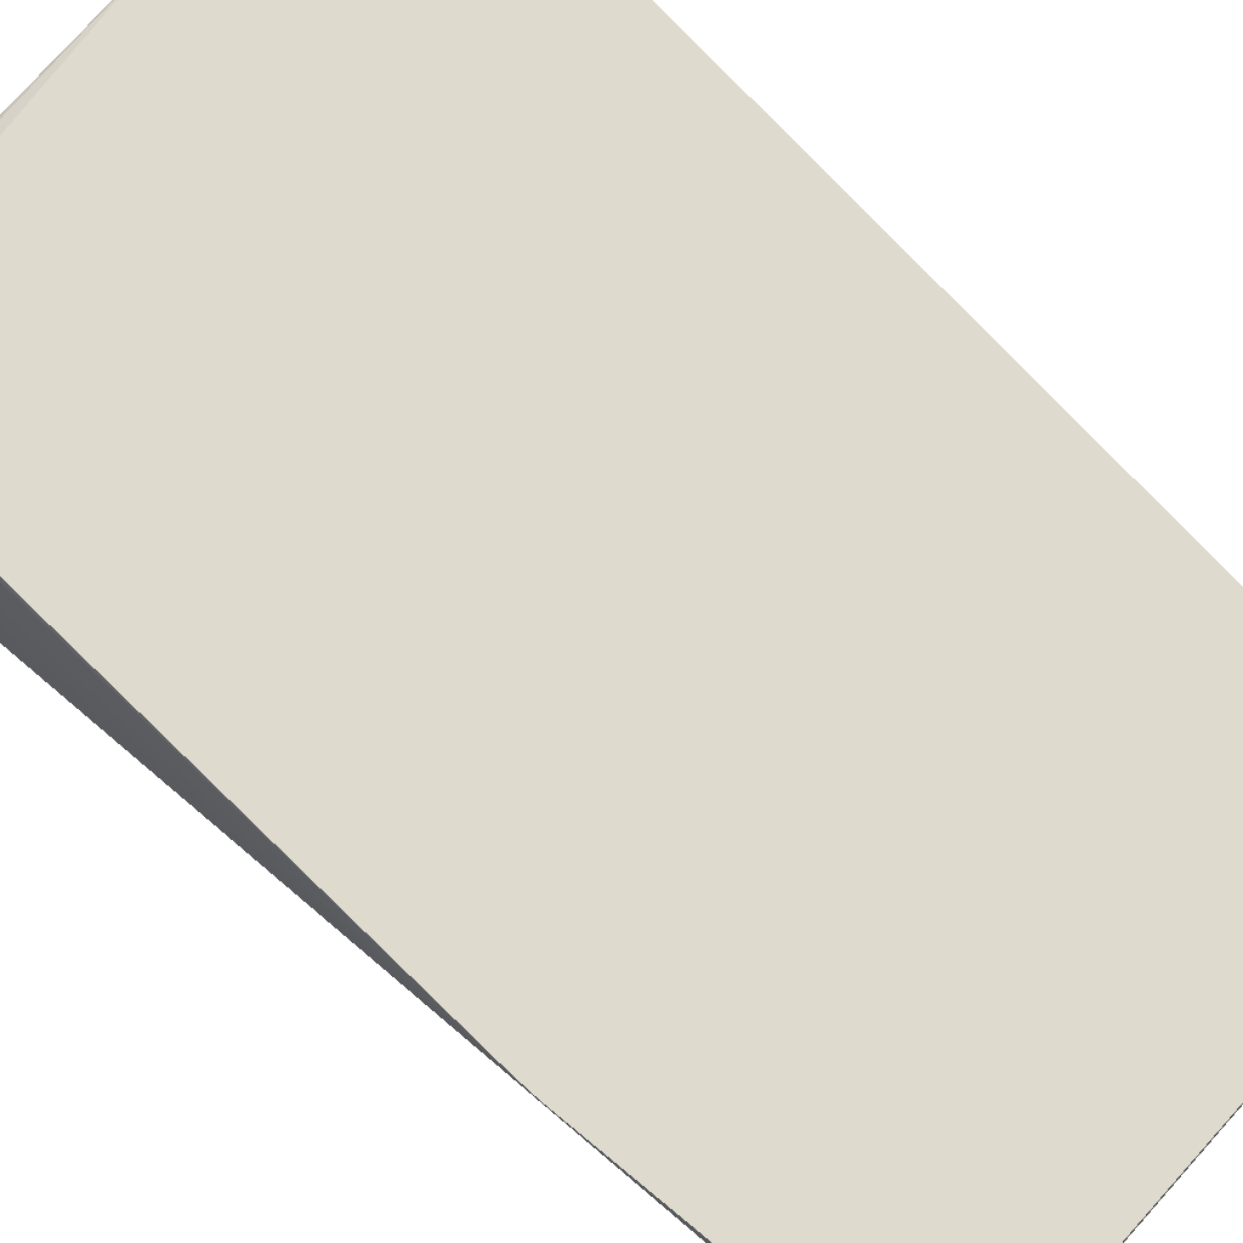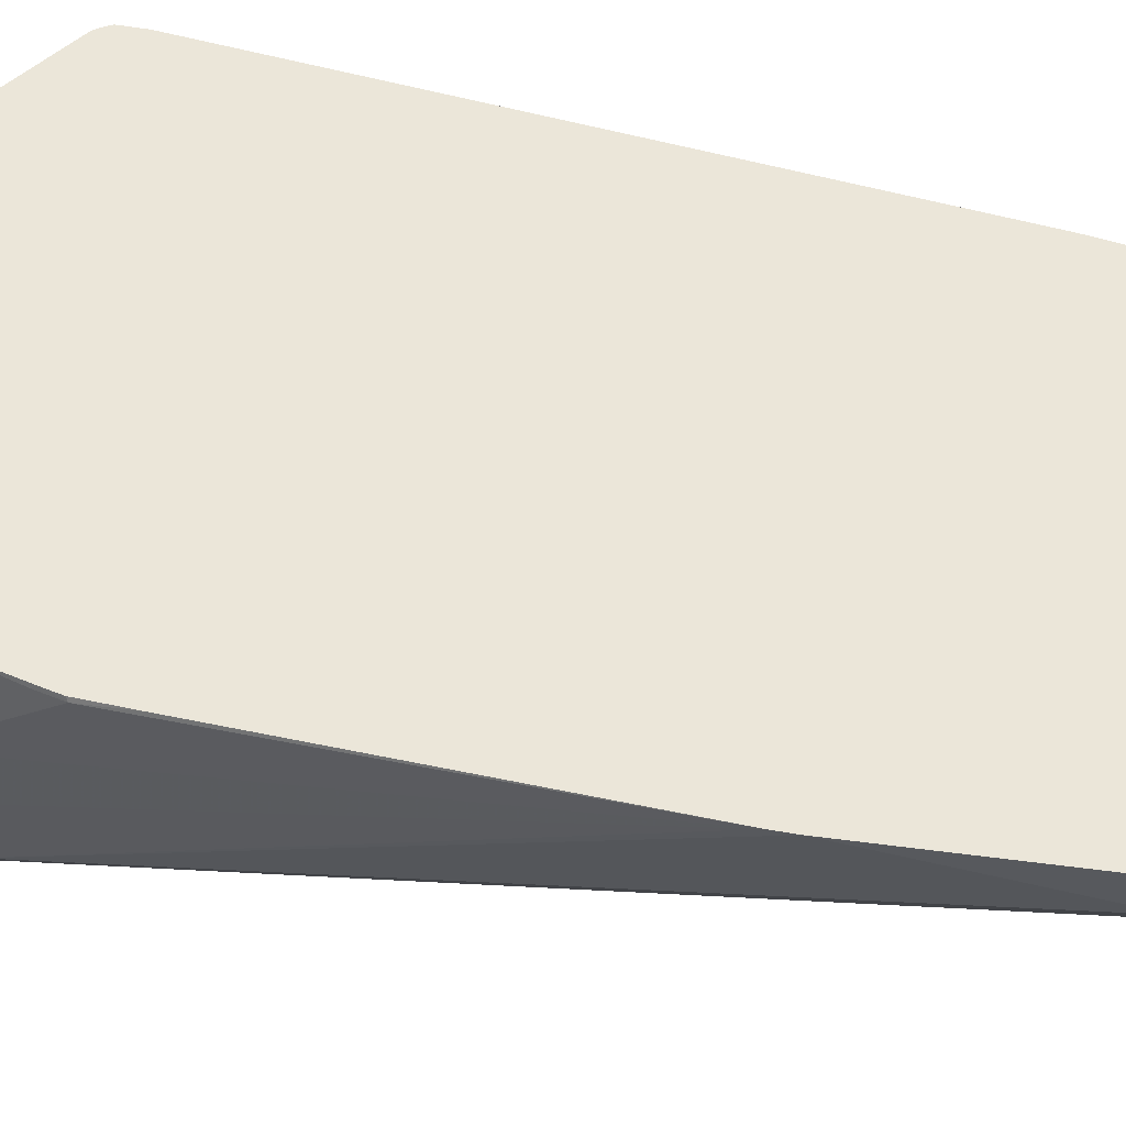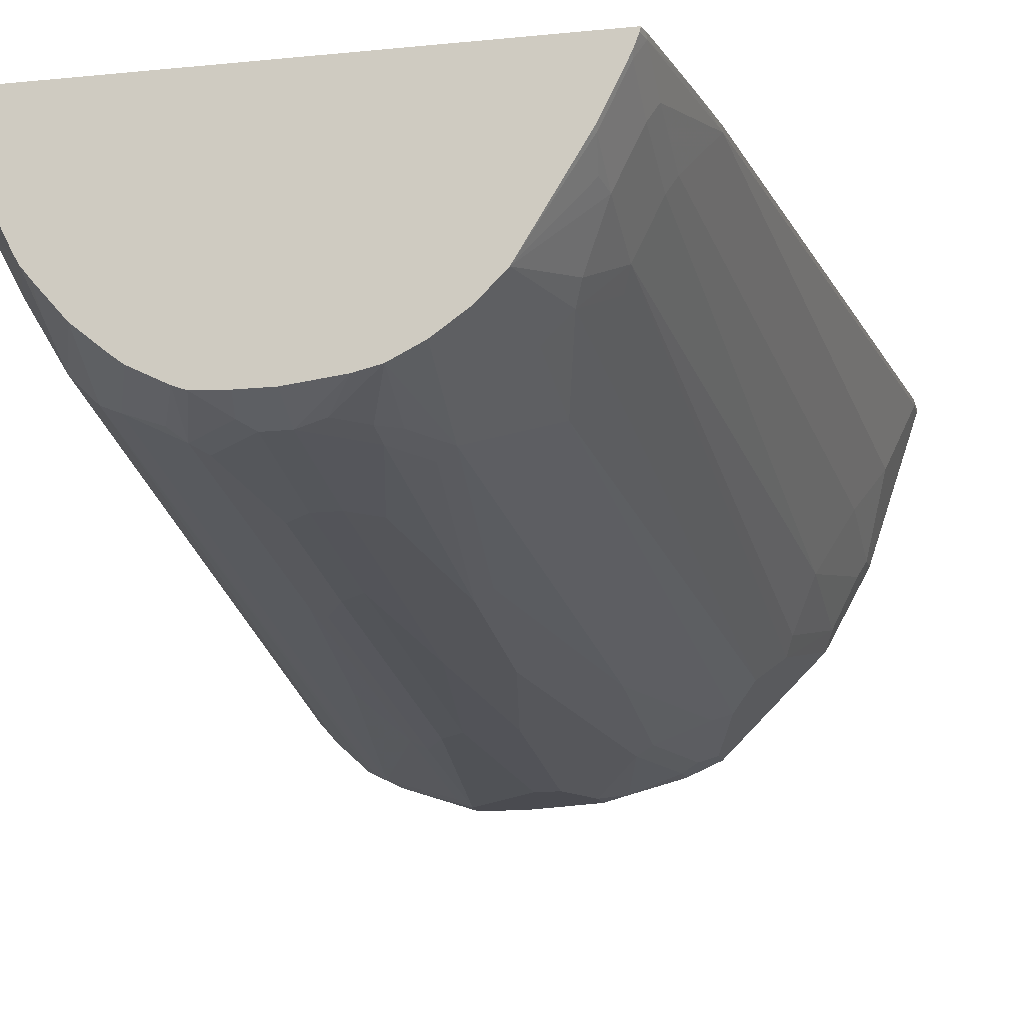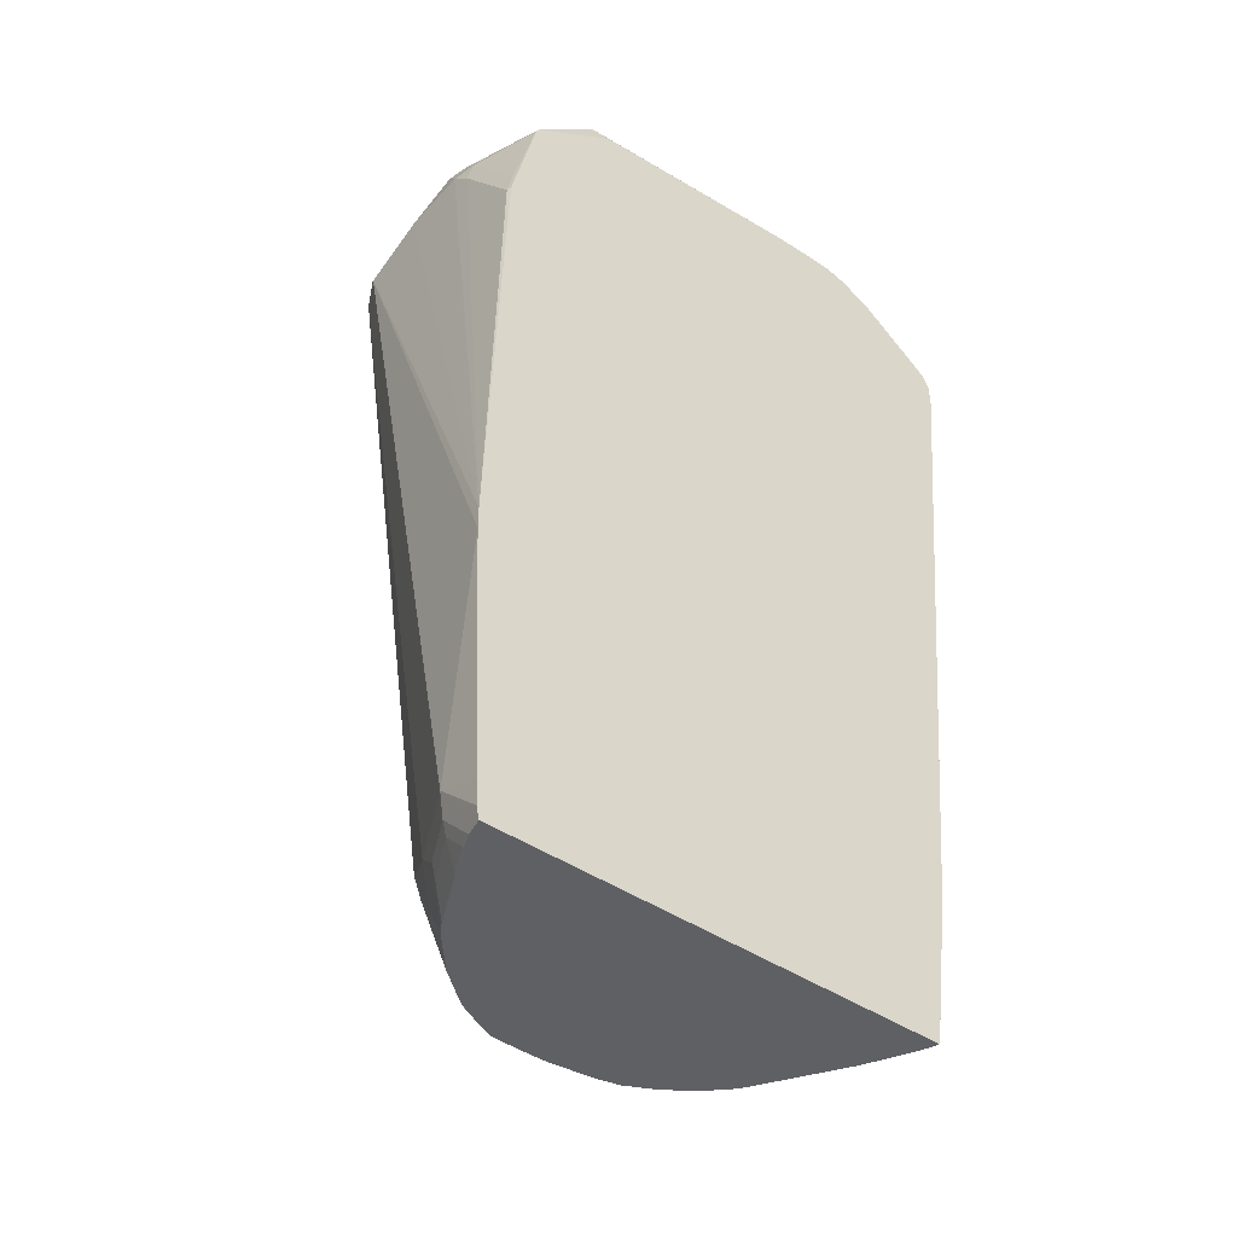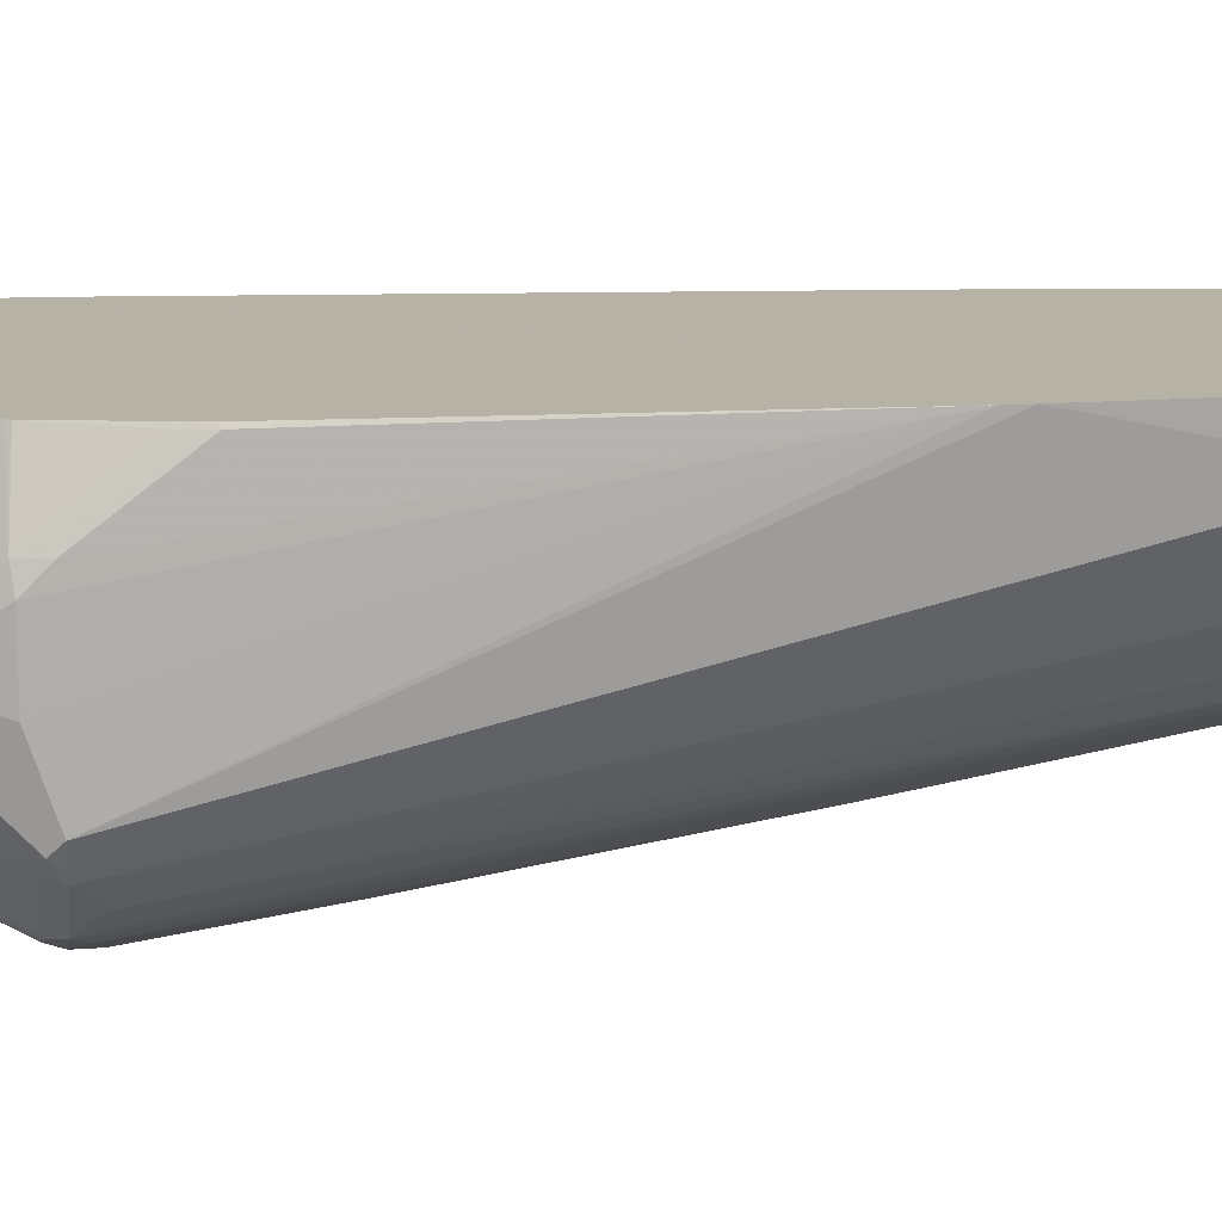
<metadata>
{"format":"obj","ext":"obj","renderer":"f3d","projection":"perspective","resolution":1024,"background":"white","views":[{"elev":71.2,"azim":-47.7,"up":"+Z"},{"elev":56.2,"azim":-79.7,"up":"+Z"},{"elev":-14.6,"azim":12.5,"up":"+Z"},{"elev":-43.5,"azim":-38.7,"up":"+Y"},{"elev":12.5,"azim":-99.6,"up":"+Z"}]}
</metadata>
<code>
v 0.2919 0.5323 -0.5323
v 0.2888 0.5383 -0.5293
v 0.2919 0.5323 -0.5293
v 0.2919 0.5151 -0.5323
v 0.2576 0.5323 -0.6353
v 0.2833 0.5409 -0.5409
v 0.2856 0.5432 -0.5293
v 0.2919 0.512 -0.5293
v 0.2747 0.4808 -0.5838
v 0.2576 0.5151 -0.6353
v 0.2404 0.01724 -0.5323
v 0.249 0.5409 -0.6439
v 0.2461 0.5208 -0.6582
v 0.2289 0.5208 -0.6925
v 0.269 0.5437 -0.5781
v 0.2461 0.5724 -0.538
v 0.2272 0.5878 -0.5293
v 0.2404 0.01419 -0.5293
v 0.2576 0.4464 -0.6182
v 0.2232 -0.01715 -0.5667
v 0.2347 0.4235 -0.6639
v 0.2518 0.5094 -0.6468
v 0.2347 0.5094 -0.6811
v 0.2333 -0.03733 -0.5293
v 0.2232 -0.103 -0.5323
v 0.2232 -0.06867 -0.5495
v 0.2404 0.5494 -0.6353
v 0.2518 0.5437 -0.6296
v 0.2118 0.5208 -0.7097
v 0.1602 0.5208 -0.7612
v 0.1116 0.5752 -0.7298
v 0.1287 0.5752 -0.7126
v 0.1431 0.5895 -0.6754
v 0.1345 0.5981 -0.6668
v 0.2118 0.4521 -0.7097
v 0.2146 0.5923 -0.5409
v 0.2033 0.5982 -0.5293
v 0.2175 -0.02284 -0.5781
v 0.2175 0.4407 -0.6983
v 0.2003 -0.02284 -0.6124
v 0.2232 -0.106 -0.5293
v 0.2212 -0.1121 -0.5323
v 0.2178 -0.1121 -0.5409
v 0.2175 -0.1087 -0.5438
v 0.2175 -0.07435 -0.5609
v 0.1373 0.6009 -0.6525
v 0.1373 0.5151 -0.7727
v 0.123 0.5179 -0.7755
v 0.1316 0.5265 -0.767
v 0.1602 0.5036 -0.7612
v 0.04295 0.5752 -0.7469
v -0.04004 0.6124 -0.7154
v 0.07729 0.5923 -0.7126
v 0.1259 0.5895 -0.6925
v 0.1202 0.6009 -0.6697
v 0.1946 0.4349 -0.7269
v 0.1774 0.4521 -0.744
v 0.1946 -0.0114 -0.6239
v 0.1774 -0.04579 -0.6411
v 0.1892 0.6017 -0.5293
v 0.2003 -0.07435 -0.5953
v 0.1831 -0.05723 -0.6296
v 0.2219 -0.1121 -0.5293
v 0.2007 -0.1121 -0.5753
v 0.2003 -0.1087 -0.5781
v -0.04289 0.6139 -0.7126
v 0.1373 0.4979 -0.7727
v 0.103 0.4958 -0.7855
v 0.1116 0.5065 -0.7813
v 0.02865 0.5265 -0.7841
v 0.09729 0.5094 -0.7841
v 0.166 0.4407 -0.7498
v 0.1488 0.4922 -0.767
v -0.04289 0.5923 -0.734
v -0.03144 0.6038 -0.724
v 0.05154 0.6009 -0.704
v 0.1602 0.02293 -0.6754
v 0.1602 -0.1121 -0.6411
v 0.1431 -0.1121 -0.6582
v 0.1602 -0.04579 -0.6582
v -0.05149 0.6009 -0.5667
v 0.1373 0.6009 -0.5323
v 0.1545 0.6009 -0.5293
v 0.1974 -0.09013 -0.5924
v -0.1188 -0.1121 -0.5293
v 0.1977 -0.1121 -0.5802
v -0.04719 0.6095 -0.7126
v -0.09872 0.5923 -0.6439
v -0.09728 0.5952 -0.6353
v -0.08583 0.6009 -0.6353
v -0.04719 0.5923 -0.7298
v 0.1316 0.4235 -0.767
v 0.1202 0.4292 -0.7727
v 0.08585 0.4808 -0.7898
v 0.08585 0.4979 -0.7898
v 0.03435 0.5151 -0.7898
v -0.005695 0.5265 -0.7841
v 0.1316 0.3205 -0.7498
v 0.1316 0.1316 -0.7154
v -0.05723 0.5265 -0.767
v -0.06438 0.5237 -0.7641
v -0.07083 0.5279 -0.7555
v 0.1259 -0.0114 -0.6925
v 0.1221 -0.1121 -0.673
v 0.1144 -0.02284 -0.6983
v -0.09442 0.5967 -0.6268
v -0.07723 0.5967 -0.5924
v -0.05851 0.5985 -0.5682
v -0.04289 0.5967 -0.5409
v 0.1373 0.5998 -0.5293
v -0.1159 -0.08579 -0.5688
v -0.1159 -0.103 -0.5516
v -0.1159 -0.1121 -0.5426
v -0.1202 -0.106 -0.5293
v -0.1202 -0.06867 -0.5667
v -0.1159 0.5237 -0.7126
v -0.103 0.5838 -0.6353
v -0.1159 0.5344 -0.5838
v -0.1052 0.5279 -0.7212
v 0.09729 0.2347 -0.7498
v 0.06869 0.3262 -0.7727
v 0.06869 0.4464 -0.7898
v 0.08585 0.2404 -0.7555
v 8.26e-06 0.5151 -0.7898
v 0.09729 0.1316 -0.7326
v -0.05149 0.5151 -0.7727
v -0.07438 0.5151 -0.7612
v 0.1019 -0.1121 -0.6831
v 0.09729 -0.05723 -0.6983
v 0.103 -0.01715 -0.704
v -0.08153 0.5923 -0.5924
v -0.09872 0.5344 -0.5323
v -0.09719 0.5352 -0.5293
v -0.06252 0.5909 -0.5614
v -0.04806 0.5941 -0.5443
v -0.04289 0.5923 -0.5366
v -0.03037 0.5809 -0.5293
v -0.09872 -0.08579 -0.6031
v -0.1116 -0.09439 -0.5709
v -0.1145 -0.06867 -0.5781
v -0.1116 -0.1116 -0.5538
v -0.1114 -0.1121 -0.5534
v -0.1208 -0.103 -0.5293
v -0.1217 -0.08579 -0.5293
v -0.1303 0.1031 -0.5293
v -0.1202 0.5151 -0.704
v -0.1145 0.5151 -0.7154
v -0.1087 0.5151 -0.7269
v -0.1202 0.5323 -0.6525
v -0.1202 0.5323 -0.601
v -0.09947 0.531 -0.5293
v -0.09847 0.533 -0.5293
v -0.1202 0.5151 -0.5838
v -0.1202 0.4464 -0.5323
v -0.1159 0.4657 -0.5323
v -0.09157 0.5151 -0.744
v 0.03435 0.3262 -0.7727
v 0.08585 0.1374 -0.7383
v 0.06869 0.1202 -0.7383
v 0.05154 4.541e-05 -0.7212
v 0.05154 0.2061 -0.7555
v 0.05154 0.4464 -0.7898
v 8.26e-06 0.4979 -0.7898
v -0.06008 0.5065 -0.7684
v -0.09157 0.4979 -0.744
v -0.06868 0.4979 -0.762
v -0.05723 -0.05147 -0.6754
v 0.08585 -0.1121 -0.6868
v 0.06869 -0.088 -0.6997
v 0.08585 -0.0708 -0.6997
v 0.08585 -0.05147 -0.704
v -0.03433 0.5798 -0.5293
v -0.09442 -0.09439 -0.6053
v -0.103 -0.06867 -0.601
v -0.09157 -0.06867 -0.6239
v -0.101 -0.1121 -0.5758
v -0.1303 0.1202 -0.5293
v -0.07438 -0.05147 -0.6582
v -0.1155 0.4621 -0.5293
v -0.1186 0.4479 -0.5293
v -0.1202 0.4091 -0.5293
v 0.0172 0.3434 -0.7727
v 0.03435 0.4636 -0.7898
v 0.03435 0.1031 -0.7383
v 0.0172 0.1202 -0.7383
v 0.06869 0.01724 -0.7212
v 0.06869 -0.06867 -0.704
v 0.05154 -0.08579 -0.704
v 0.03435 4.541e-05 -0.7212
v -0.008547 0.4894 -0.7855
v 8.26e-06 0.3777 -0.7727
v -0.008547 0.3691 -0.7684
v -0.02574 0.3005 -0.7512
v -0.02574 -0.008553 -0.6997
v -0.04289 0.04297 -0.6997
v -0.04289 -0.06007 -0.6825
v -0.03004 -0.1121 -0.6701
v -0.05149 -0.1121 -0.6525
v 0.05154 -0.1121 -0.6909
v -0.07711 -0.1121 -0.6225
v -0.08079 -0.1121 -0.6161
v -0.0838 -0.1121 -0.6101
v -0.07438 -0.08579 -0.6411
v 0.0172 0.01724 -0.7212
v 0.008604 0.008644 -0.7169
v 0.008604 0.1117 -0.734
v 8.26e-06 0.1546 -0.7383
v 0.0258 -0.09439 -0.6997
v 0.03435 -0.08579 -0.704
v 0.0172 -0.06867 -0.704
v 8.26e-06 -0.05147 -0.704
v -0.008547 0.146 -0.734
v -0.008547 -0.06007 -0.6997
v -0.01714 -0.06867 -0.6933
v -0.02289 -0.1121 -0.6754
v -0.07169 -0.1121 -0.6293
v 0.02935 -0.1121 -0.6909
v 0.00815 -0.1121 -0.6899
v 0.008604 -0.07727 -0.6997
v 8.26e-06 -0.1121 -0.6868
f 1 2 3
f 118 152 132
f 118 151 152
f 117 150 118
f 117 149 150
f 117 146 149
f 116 146 117
f 116 147 146
f 116 148 147
f 116 119 148
f 115 147 140
f 115 146 147
f 115 145 146
f 115 144 145
f 115 143 144
f 114 143 115
f 113 141 142
f 112 141 113
f 111 140 138
f 111 115 140
f 111 141 112
f 111 139 141
f 111 173 139
f 111 138 173
f 118 150 153
f 110 136 137
f 118 153 154
f 118 155 151
f 129 170 171
f 128 170 129
f 128 169 170
f 128 168 169
f 127 167 165
f 127 166 167
f 127 164 166
f 127 165 156
f 126 164 127
f 126 163 164
f 125 130 158
f 124 163 126
f 121 161 157
f 121 160 161
f 121 159 160
f 121 158 159
f 121 123 158
f 121 162 122
f 121 157 162
f 120 158 123
f 120 125 158
f 119 156 148
f 119 127 156
f 118 154 155
f 109 136 110
f 109 133 136
f 109 135 133
f 93 123 121
f 93 122 94
f 93 121 122
f 92 123 93
f 92 120 123
f 92 125 120
f 92 98 125
f 91 119 116
f 91 102 119
f 89 118 106
f 89 117 118
f 89 106 90
f 88 116 117
f 88 117 89
f 87 116 88
f 87 91 116
f 85 115 111
f 85 114 115
f 85 112 113
f 85 111 112
f 83 109 110
f 82 109 83
f 81 109 82
f 94 122 162
f 94 162 183
f 94 183 163
f 94 163 124
f 107 109 108
f 107 135 109
f 107 134 135
f 107 133 134
f 107 131 133
f 106 133 131
f 106 132 133
f 106 118 132
f 106 131 107
f 105 130 125
f 105 129 130
f 129 171 130
f 105 128 129
f 102 127 119
f 101 127 102
f 101 126 127
f 100 126 101
f 100 124 126
f 99 103 105
f 98 105 125
f 98 99 105
f 97 124 100
f 94 96 95
f 94 124 96
f 104 128 105
f 130 171 158
f 132 152 133
f 133 172 136
f 189 211 204
f 189 210 211
f 189 209 210
f 188 208 209
f 188 199 208
f 185 207 191
f 185 206 207
f 185 205 206
f 185 204 205
f 185 189 204
f 184 189 185
f 182 185 191
f 178 198 203
f 175 203 200
f 175 178 203
f 173 175 200
f 173 202 176
f 173 201 202
f 173 200 201
f 169 171 170
f 169 187 171
f 169 188 187
f 168 188 169
f 191 207 212
f 191 212 192
f 192 212 193
f 193 212 213
f 214 220 215
f 213 220 214
f 213 218 220
f 213 219 218
f 211 219 213
f 210 219 211
f 209 219 210
f 208 219 209
f 208 218 219
f 208 217 218
f 207 213 212
f 168 199 188
f 207 211 213
f 205 211 207
f 204 211 205
f 200 203 216
f 199 217 208
f 198 216 203
f 196 215 197
f 196 214 215
f 196 213 214
f 194 196 195
f 194 213 196
f 193 213 194
f 205 207 206
f 81 108 109
f 167 197 198
f 166 196 167
f 154 177 181
f 154 179 155
f 154 180 179
f 153 177 154
f 151 155 179
f 150 177 153
f 149 177 150
f 148 178 175
f 148 165 178
f 148 156 165
f 147 175 174
f 147 148 175
f 146 177 149
f 145 177 146
f 141 176 142
f 140 147 174
f 139 176 141
f 139 173 176
f 138 175 173
f 138 174 175
f 138 140 174
f 136 172 137
f 133 135 134
f 154 181 180
f 157 182 163
f 157 163 183
f 157 183 162
f 165 167 178
f 164 196 166
f 164 195 196
f 164 194 195
f 164 193 194
f 164 192 193
f 164 190 192
f 163 192 190
f 163 191 192
f 163 182 191
f 163 190 164
f 167 196 197
f 160 184 161
f 160 209 189
f 160 188 209
f 160 187 188
f 160 171 187
f 160 186 171
f 158 160 159
f 158 186 160
f 158 171 186
f 157 185 182
f 157 184 185
f 157 161 184
f 160 189 184
f 81 107 108
f 167 198 178
f 81 90 106
f 21 23 22
f 21 39 23
f 20 38 21
f 20 45 38
f 20 26 45
f 19 20 21
f 17 36 37
f 17 27 36
f 17 28 27
f 16 28 17
f 15 28 16
f 14 35 29
f 14 23 35
f 13 23 14
f 12 34 27
f 12 33 34
f 12 32 33
f 12 31 32
f 12 30 31
f 12 29 30
f 12 14 29
f 12 28 15
f 12 27 28
f 21 38 40
f 11 26 20
f 21 40 39
f 24 41 25
f 34 54 55
f 33 54 34
f 31 49 51
f 31 33 32
f 31 54 33
f 31 53 54
f 31 52 53
f 31 51 52
f 30 67 47
f 30 73 67
f 30 50 73
f 30 49 31
f 30 48 49
f 30 47 48
f 29 50 30
f 29 35 50
f 27 46 36
f 27 34 46
f 26 44 45
f 25 44 26
f 25 43 44
f 25 42 43
f 25 41 42
f 23 39 35
f 11 25 26
f 11 24 25
f 11 18 24
f 2 181 177
f 2 180 181
f 2 179 180
f 2 151 179
f 2 152 151
f 2 133 152
f 2 172 133
f 2 137 172
f 2 110 137
f 2 83 110
f 2 60 83
f 2 37 60
f 2 17 37
f 2 7 17
f 1 7 2
f 1 6 7
f 1 12 6
f 1 5 12
f 1 10 5
f 1 4 10
f 1 8 4
f 1 3 8
f 81 106 107
f 2 177 145
f 2 145 144
f 2 144 143
f 2 143 114
f 10 23 13
f 10 22 23
f 10 21 22
f 10 19 21
f 9 20 19
f 9 11 20
f 9 19 10
f 7 16 17
f 7 15 16
f 6 15 7
f 6 12 15
f 34 55 46
f 5 14 12
f 5 10 13
f 4 11 9
f 4 18 11
f 4 8 18
f 4 9 10
f 2 8 3
f 2 18 8
f 2 24 18
f 2 41 24
f 2 63 41
f 2 85 63
f 5 13 14
f 35 56 57
f 2 114 85
f 35 39 40
f 66 89 90
f 66 88 89
f 66 87 88
f 65 78 84
f 65 86 78
f 64 86 65
f 61 78 62
f 61 84 78
f 61 65 84
f 60 82 83
f 60 81 82
f 60 66 81
f 59 80 77
f 59 79 80
f 59 78 79
f 59 62 78
f 57 77 72
f 56 77 57
f 56 59 77
f 55 76 66
f 53 55 54
f 53 76 55
f 52 74 66
f 66 90 81
f 66 74 91
f 66 91 87
f 67 73 92
f 79 105 103
f 35 57 50
f 79 104 105
f 77 103 99
f 77 79 103
f 77 80 79
f 74 102 91
f 74 101 102
f 74 100 101
f 74 97 100
f 72 99 98
f 52 75 74
f 72 77 99
f 72 98 92
f 71 95 96
f 70 124 97
f 70 96 124
f 70 71 96
f 69 95 71
f 68 93 94
f 68 95 69
f 68 94 95
f 67 93 68
f 67 92 93
f 72 92 73
f 52 76 53
f 70 97 74
f 40 59 58
f 42 218 217
f 42 220 218
f 42 215 220
f 42 197 215
f 42 198 197
f 42 200 216
f 42 201 200
f 42 202 201
f 42 176 202
f 42 142 176
f 42 113 142
f 42 217 199
f 42 85 113
f 41 63 42
f 40 62 59
f 40 61 62
f 38 61 40
f 38 45 61
f 37 46 60
f 36 46 37
f 35 59 56
f 35 58 59
f 52 66 76
f 35 40 58
f 42 63 85
f 42 199 168
f 42 216 198
f 42 168 128
f 51 70 74
f 51 75 52
f 51 74 75
f 50 72 73
f 50 57 72
f 48 71 70
f 48 69 71
f 48 70 51
f 47 69 48
f 47 68 69
f 47 67 68
f 46 66 60
f 48 51 49
f 44 61 45
f 46 55 66
f 42 78 86
f 42 86 64
f 42 64 43
f 42 79 78
f 43 65 44
f 42 104 79
f 44 65 61
f 42 128 104
f 43 64 65

</code>
